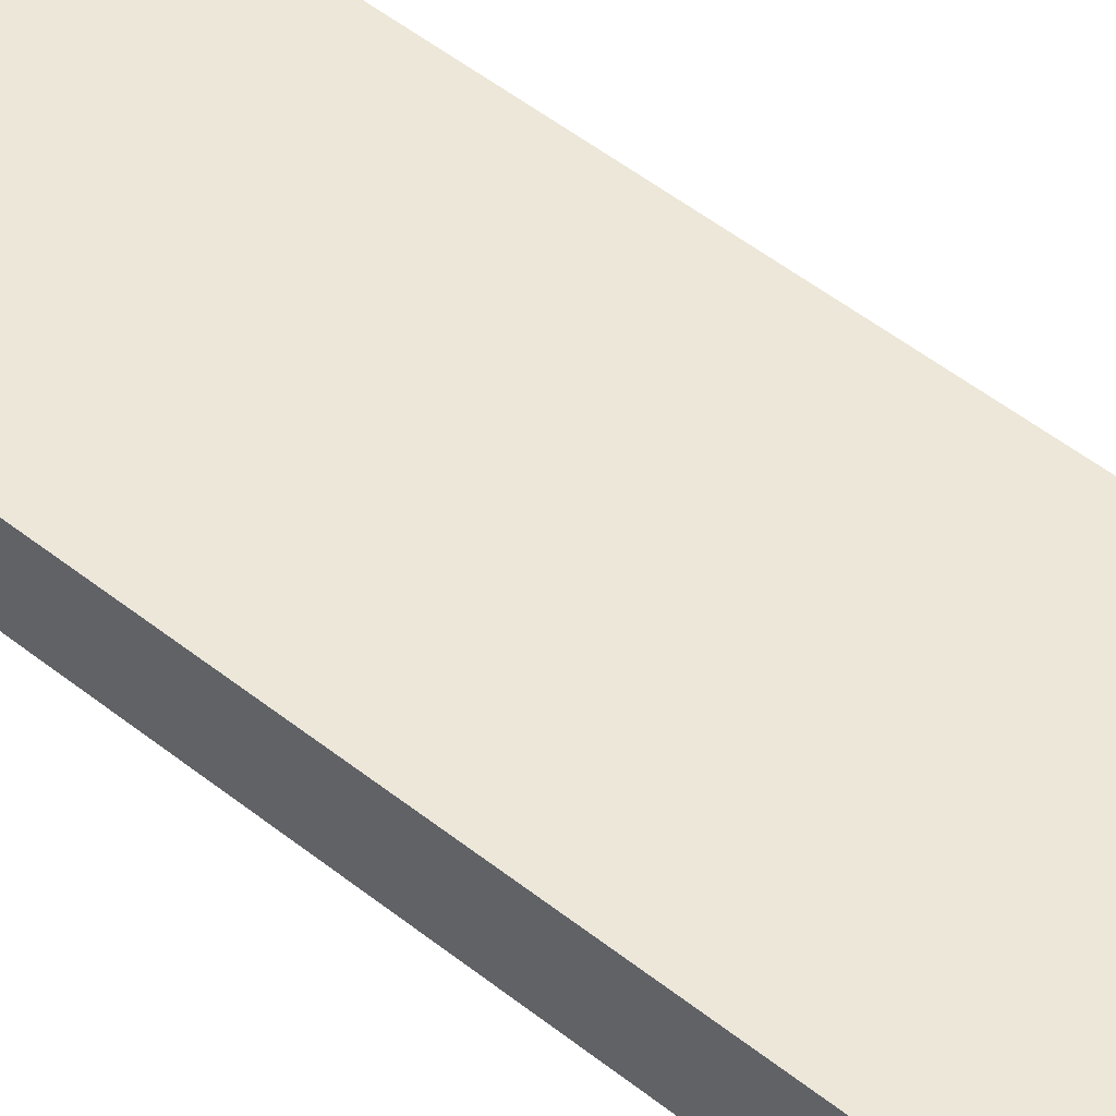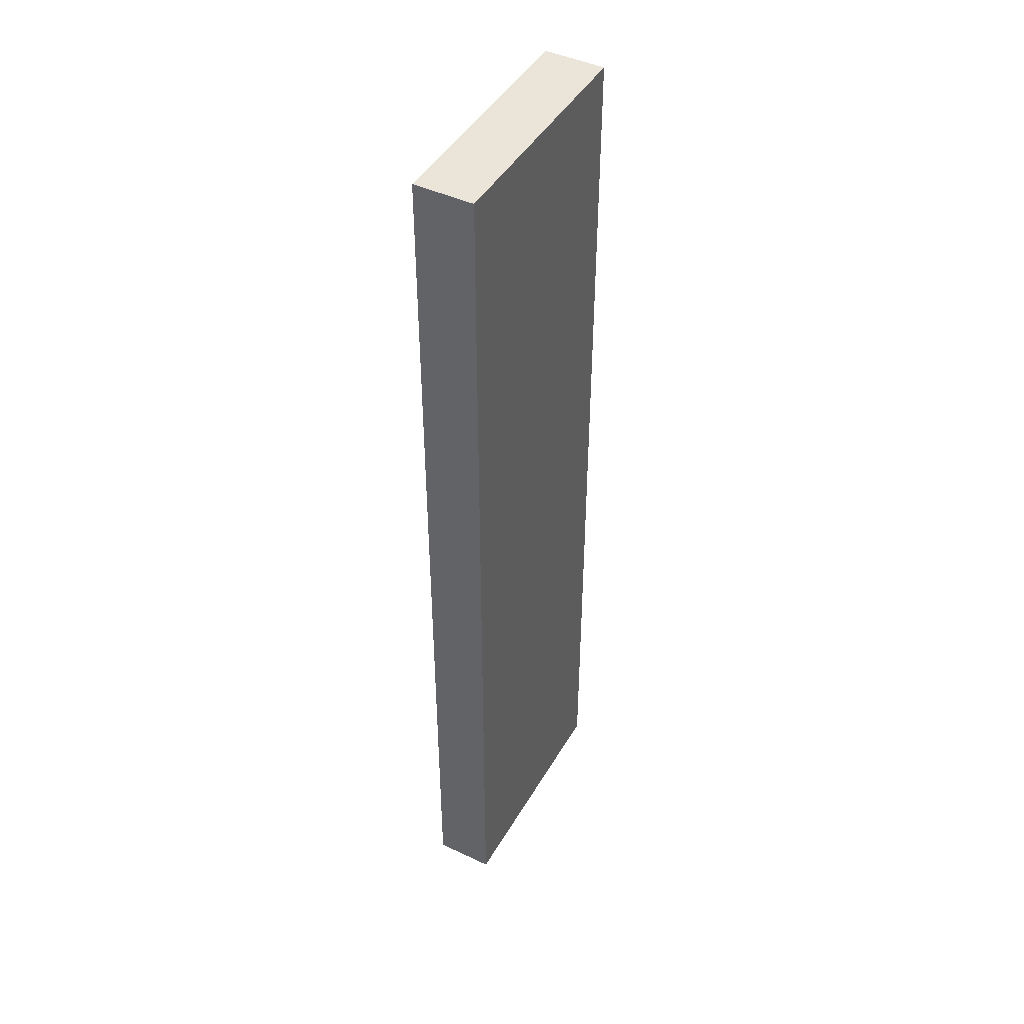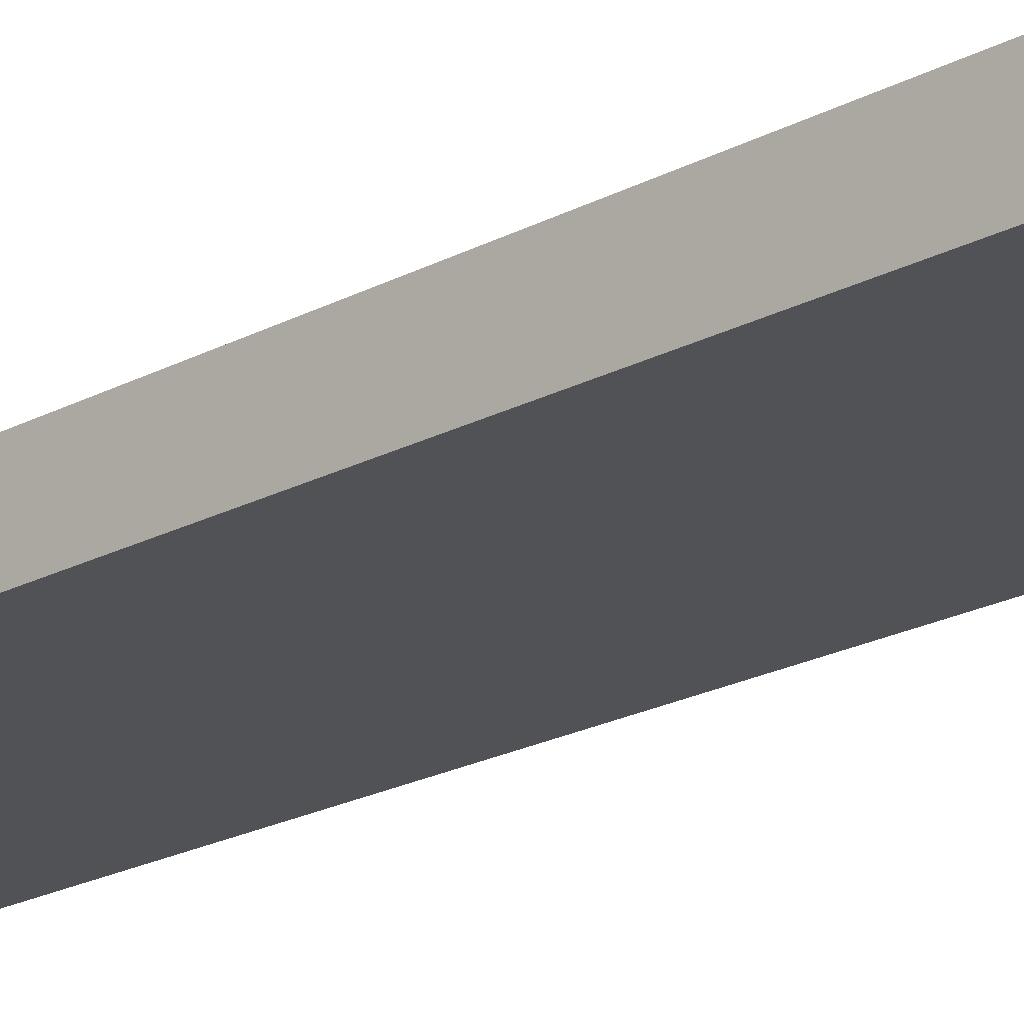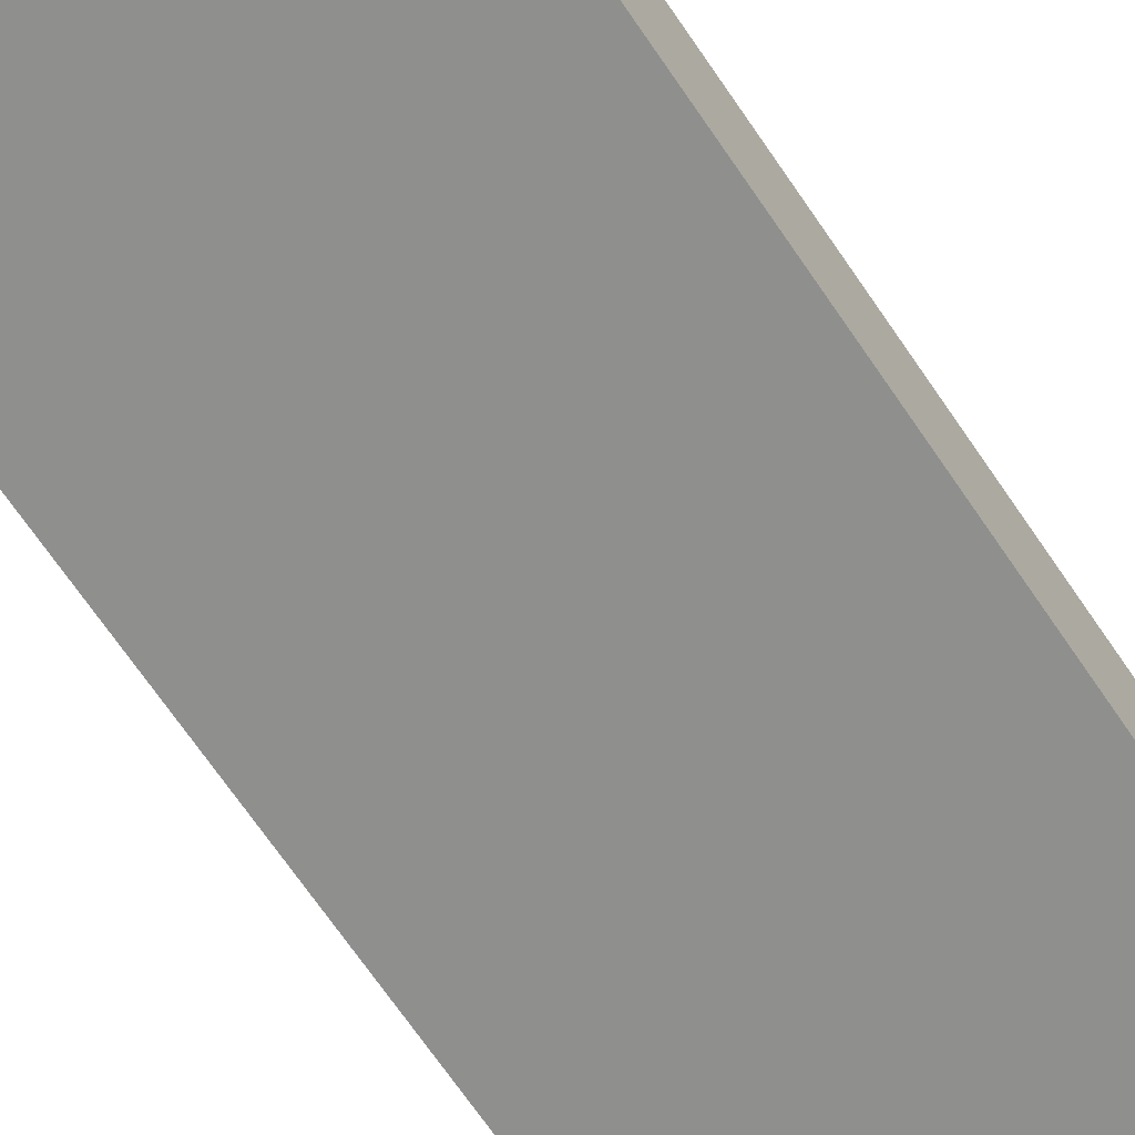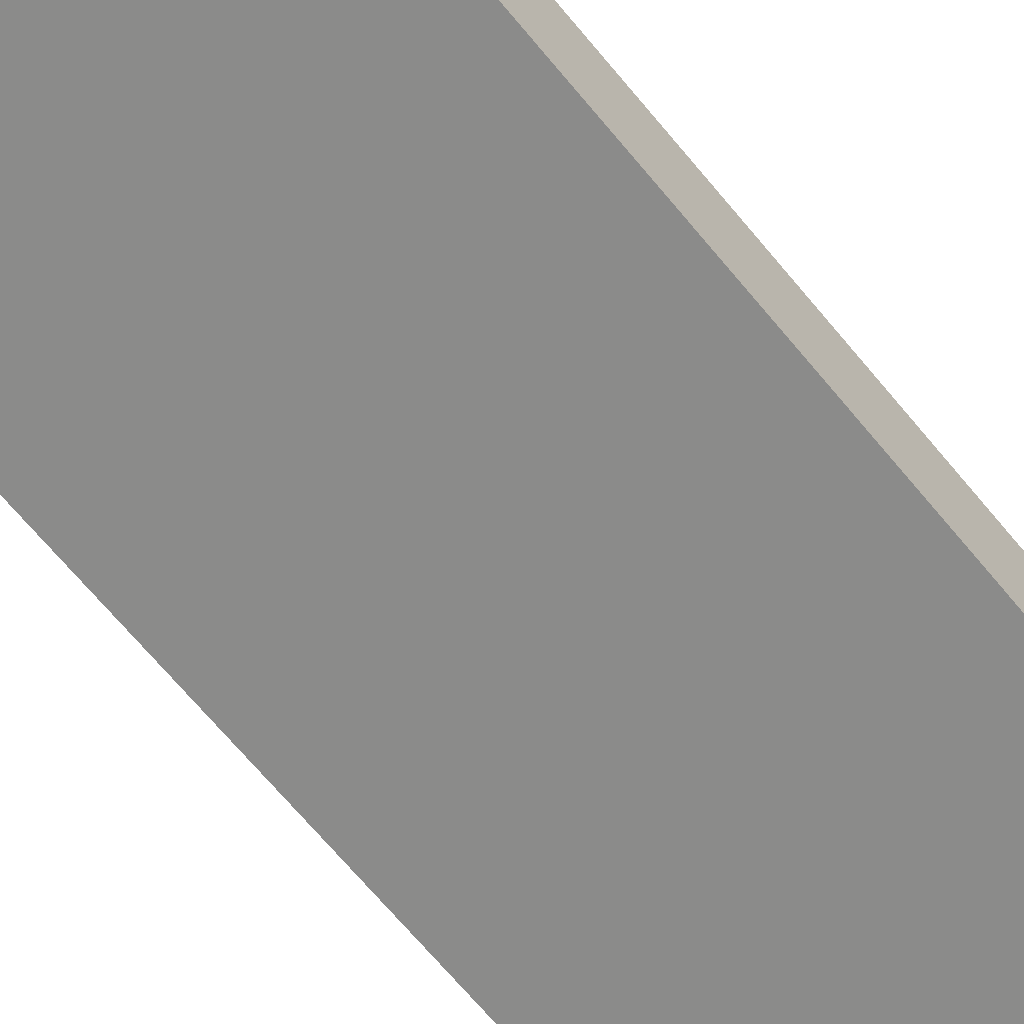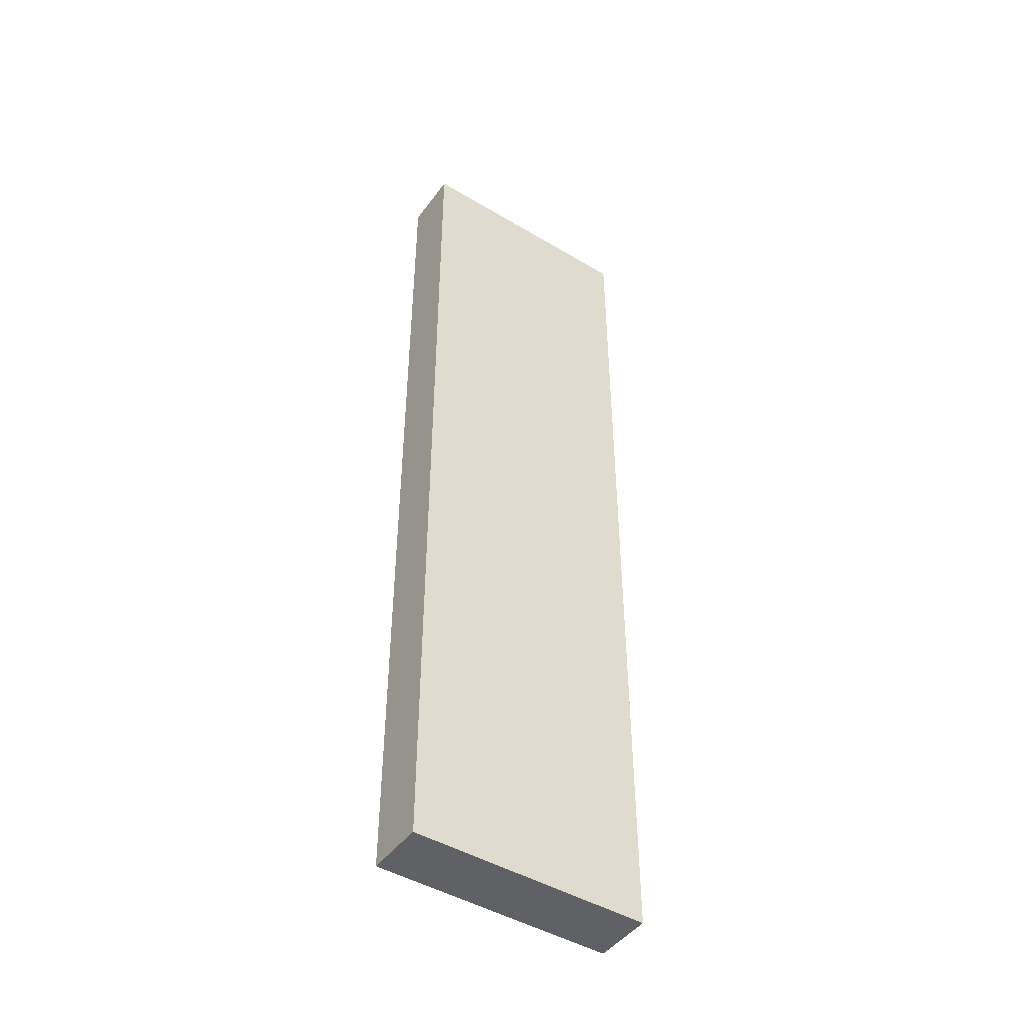
<metadata>
{"format":"obj","ext":"obj","renderer":"f3d","projection":"perspective","resolution":1024,"background":"white","views":[{"elev":49.7,"azim":-48.6,"up":"+Y"},{"elev":45.1,"azim":118.6,"up":"+Z"},{"elev":-21.2,"azim":-46.4,"up":"+Y"},{"elev":-65.3,"azim":33.5,"up":"+Y"},{"elev":-63.7,"azim":-141.3,"up":"+Y"},{"elev":-46.1,"azim":145.7,"up":"+Z"}]}
</metadata>
<code>
g my_poolparty_01_b_wall_left
v -0.8976 1.913e-06 -0.2843
v 0.3024 -4.756e-07 -0.2843
v 0.3024 0.2972 -0.2843
v -0.8976 0.2972 -0.2843
v 0.3024 -4.756e-07 3.357e-06
v 0.3024 -4.756e-07 -0.2843
v -0.8976 1.913e-06 -0.2843
v -0.8976 1.913e-06 1.678e-06
v 0.3024 -9.525e-07 4.381
v -0.8976 1.436e-06 4.381
v 0.3024 0.2972 3.204e-06
v 0.3024 0.2972 -0.2843
v 0.3024 -4.756e-07 -0.2843
v 0.3024 -4.756e-07 3.357e-06
v 0.3024 0.2972 4.381
v 0.3024 -9.525e-07 4.381
v -0.8976 1.913e-06 1.678e-06
v -0.8976 1.913e-06 -0.2843
v -0.8976 0.2972 -0.2843
v -0.8976 0.2972 1.373e-06
v -0.8976 1.436e-06 4.381
v -0.8976 0.2972 4.381
v -0.8976 1.074e-06 4.516
v -0.8976 0.2972 4.516
v -0.8976 0.2972 1.373e-06
v -0.8976 0.2972 -0.2843
v 0.3024 0.2972 -0.2843
v 0.3024 0.2972 3.204e-06
v 0.3024 0.2972 4.381
v -0.8976 0.2972 4.381
v 0.3024 0.2972 4.516
v -0.8976 0.2972 4.516
v 0.3024 -9.525e-07 4.381
v 0.3024 -1.315e-06 4.516
v 0.3024 0.2972 4.516
v 0.3024 0.2972 4.381
v -0.8976 1.074e-06 4.516
v -0.8976 0.2972 4.516
v 0.3024 0.2972 4.516
v 0.3024 -1.315e-06 4.516
v 0.3024 -1.315e-06 4.516
v 0.3024 -9.525e-07 4.381
v -0.8976 1.436e-06 4.381
v -0.8976 1.074e-06 4.516
g my_poolparty_01_b_wall_left_0
f 3 2 1
f 4 3 1
f 7 6 5
f 8 7 5
f 8 5 9
f 10 8 9
f 13 12 11
f 14 13 11
f 11 15 14
f 15 16 14
f 19 18 17
f 20 19 17
f 17 21 20
f 21 22 20
f 21 23 22
f 23 24 22
f 27 26 25
f 28 27 25
f 29 28 25
f 30 29 25
f 31 29 30
f 32 31 30
f 35 34 33
f 36 35 33
f 39 38 37
f 40 39 37
f 43 42 41
f 44 43 41

</code>
